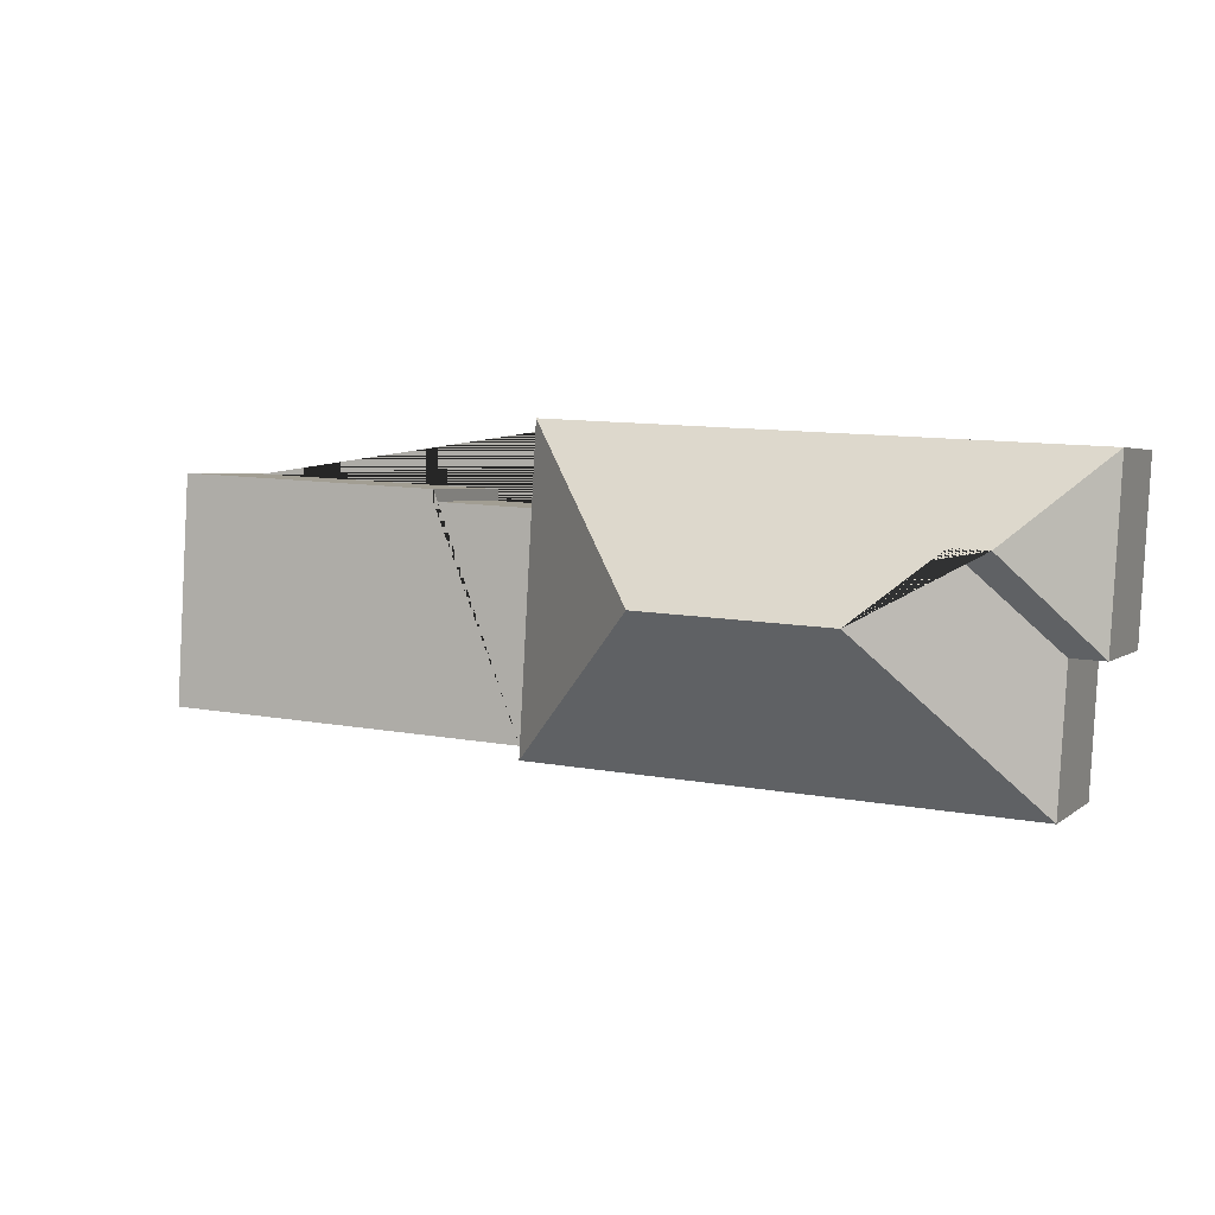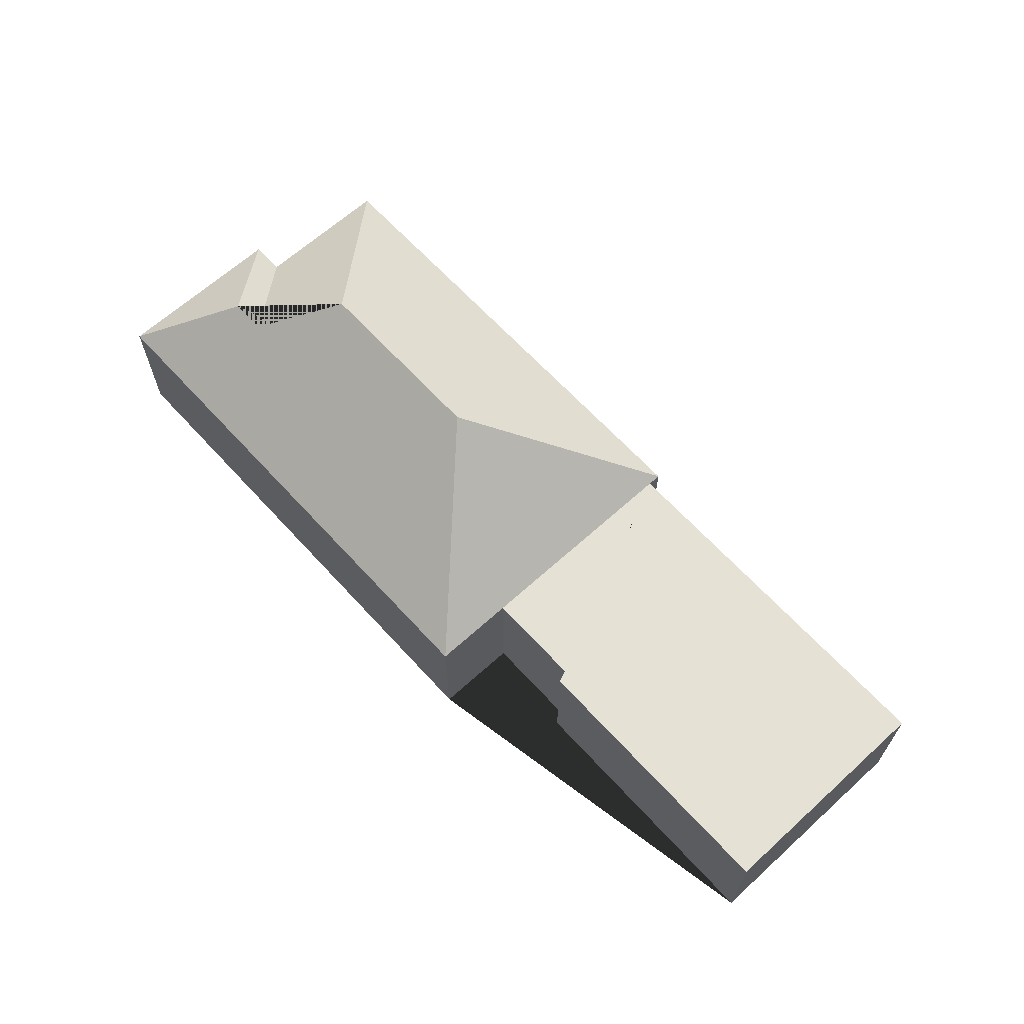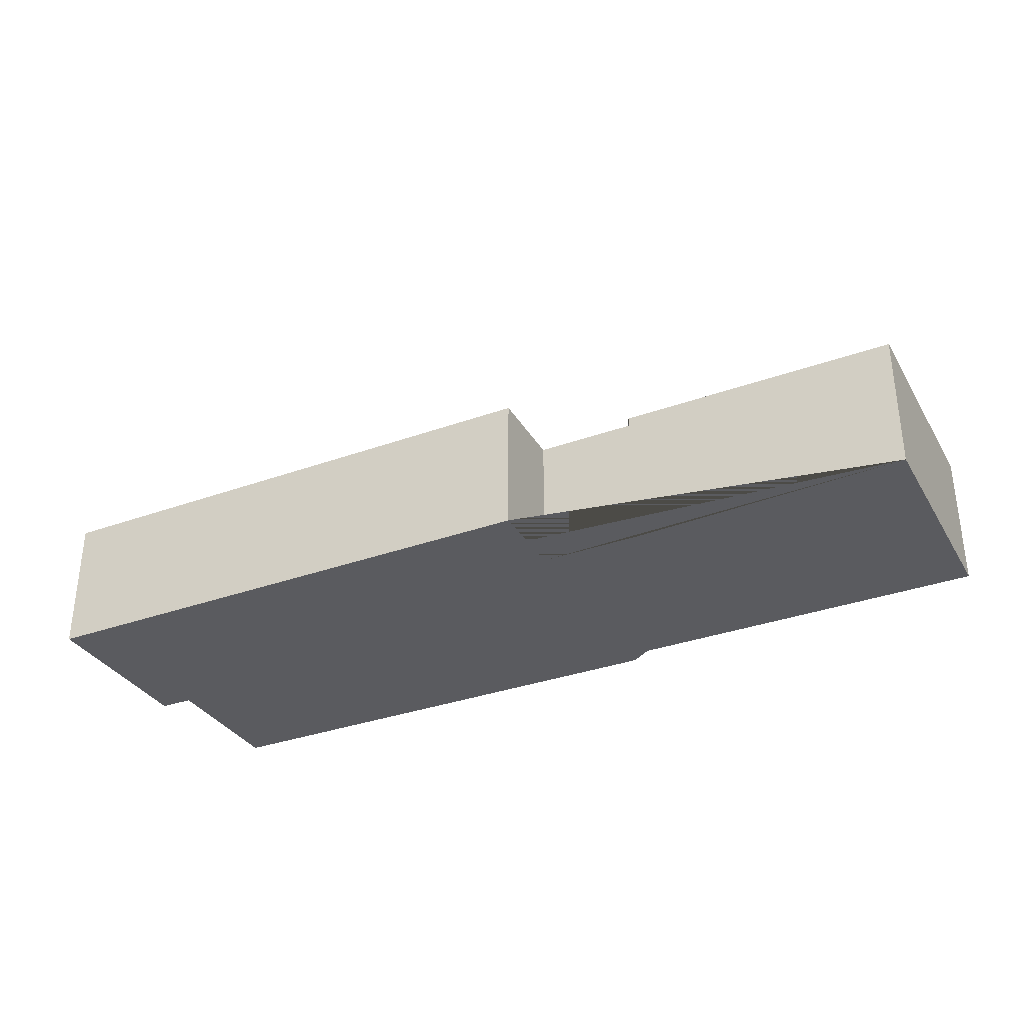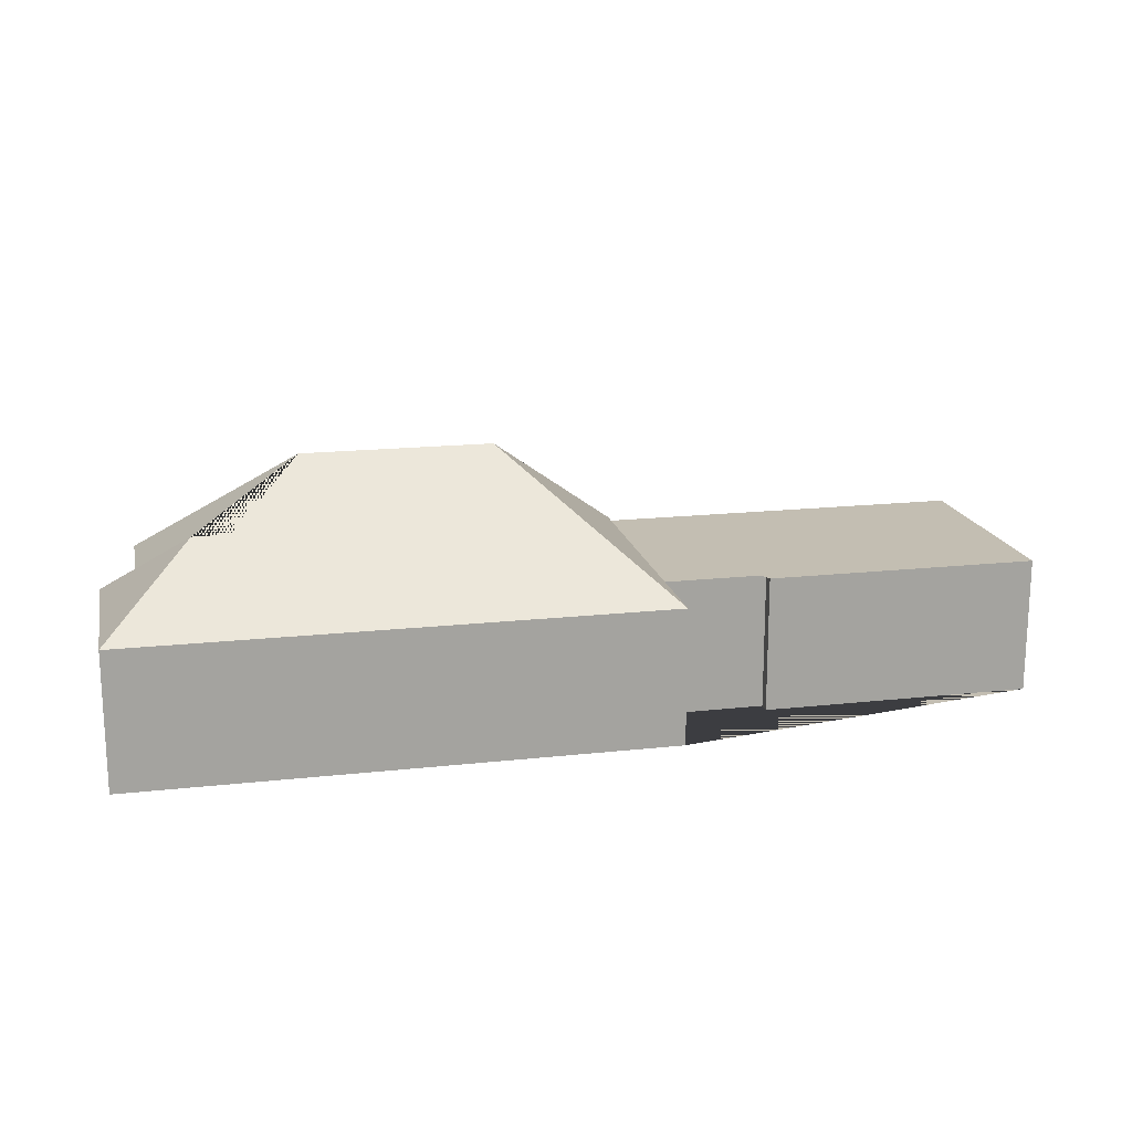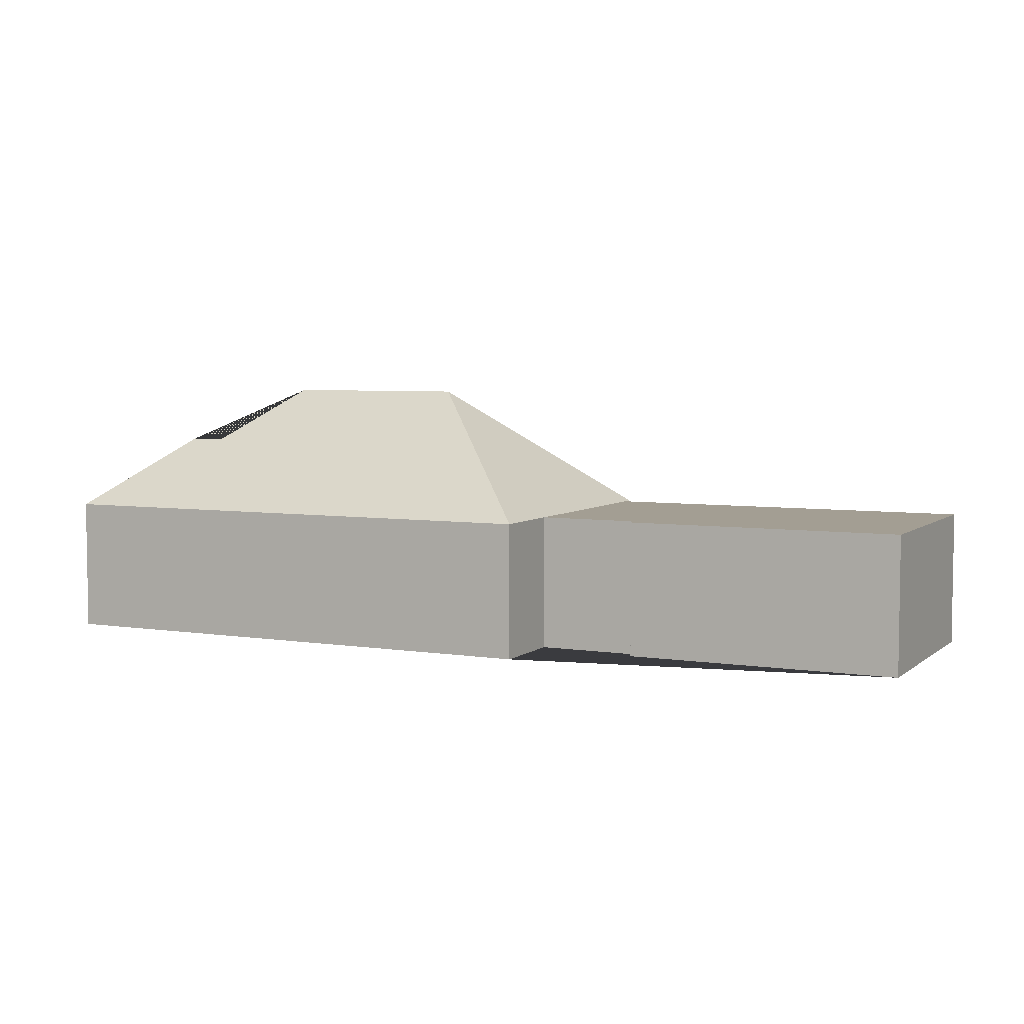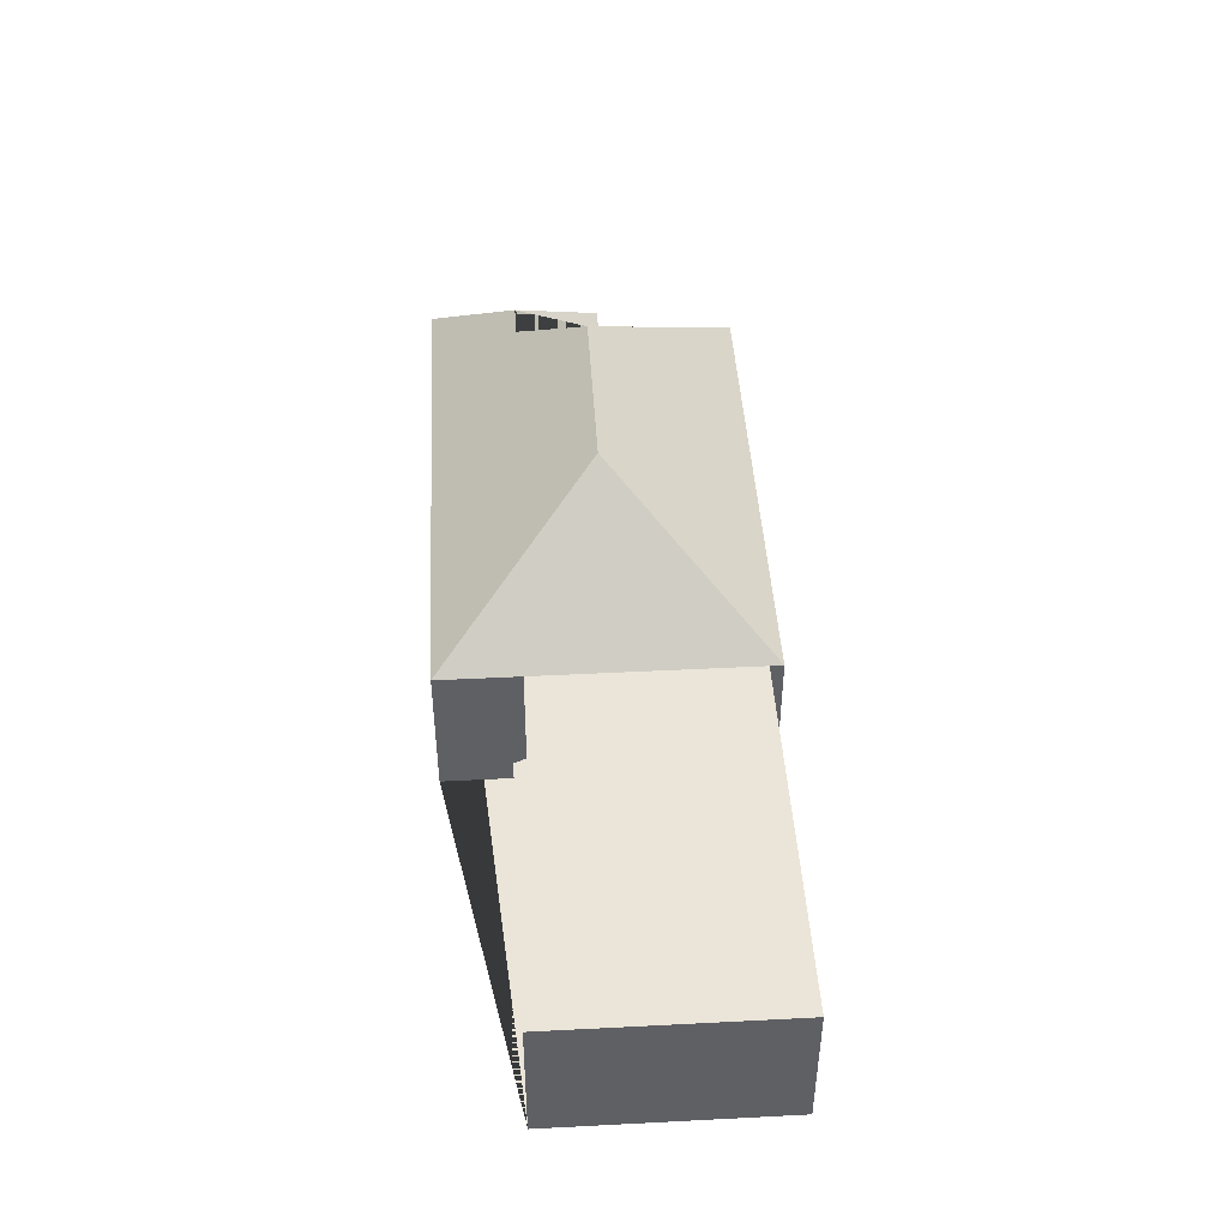
<metadata>
{"format":"obj","ext":"obj","renderer":"f3d","projection":"perspective","resolution":1024,"background":"white","views":[{"elev":3.1,"azim":-156.5,"up":"+Z"},{"elev":64.8,"azim":44.3,"up":"+Y"},{"elev":-33.4,"azim":23.0,"up":"+Y"},{"elev":17.3,"azim":-15.7,"up":"+Y"},{"elev":5.2,"azim":22.7,"up":"+Y"},{"elev":44.6,"azim":83.3,"up":"+Y"}]}
</metadata>
<code>
o CG10_500_041071_0012
v 525.7 75 -37.48
v 533 75 -164.6
v 375.4 75 -46.14
v 375.8 75 -52.53
v 319.7 75 -55.76
v 317.1 75 -10.6
v 323.1 75 -115.3
v 327 75 -183.8
v 326.6 75 -176.4
v 238.3 145 -101.9
v 135.4 145 -107.8
v 95.33 114.5 -72.34
v 75.3 114.5 -73.45
v 49.1 75 -123.2
v 53.58 75 -199.6
v 25.13 75 -27.43
v 30.7 75 -124.1
v 525.7 0 -37.48
v 533 0 -164.6
v 326.6 0 -176.4
v 327 0 -183.8
v 53.58 0 -199.6
v 49.1 0 -123.2
v 30.7 0 -124.1
v 25.13 0 -27.43
v 317.1 0 -10.6
v 319.7 0 -55.76
v 375.8 0 -52.53
v 375.4 0 -46.14
f 16 13 17
f 13 16 6 10 11 12
f 17 13 12 14
f 14 12 11 15
f 15 11 10 8
f 5 7 4
f 6 10 8 9 7 5
f 9 7 4 3 1 2
f 18 19 20 21 22 23 24 25 26 27 28 29
f 1 18 19 2
f 2 19 20 9
f 9 20 21 8
f 8 21 22 15
f 15 22 23 14
f 14 23 24 17
f 17 24 25 16
f 16 25 26 6
f 6 26 27 5
f 5 27 28 4
f 4 28 29 3
f 3 29 18 1

</code>
